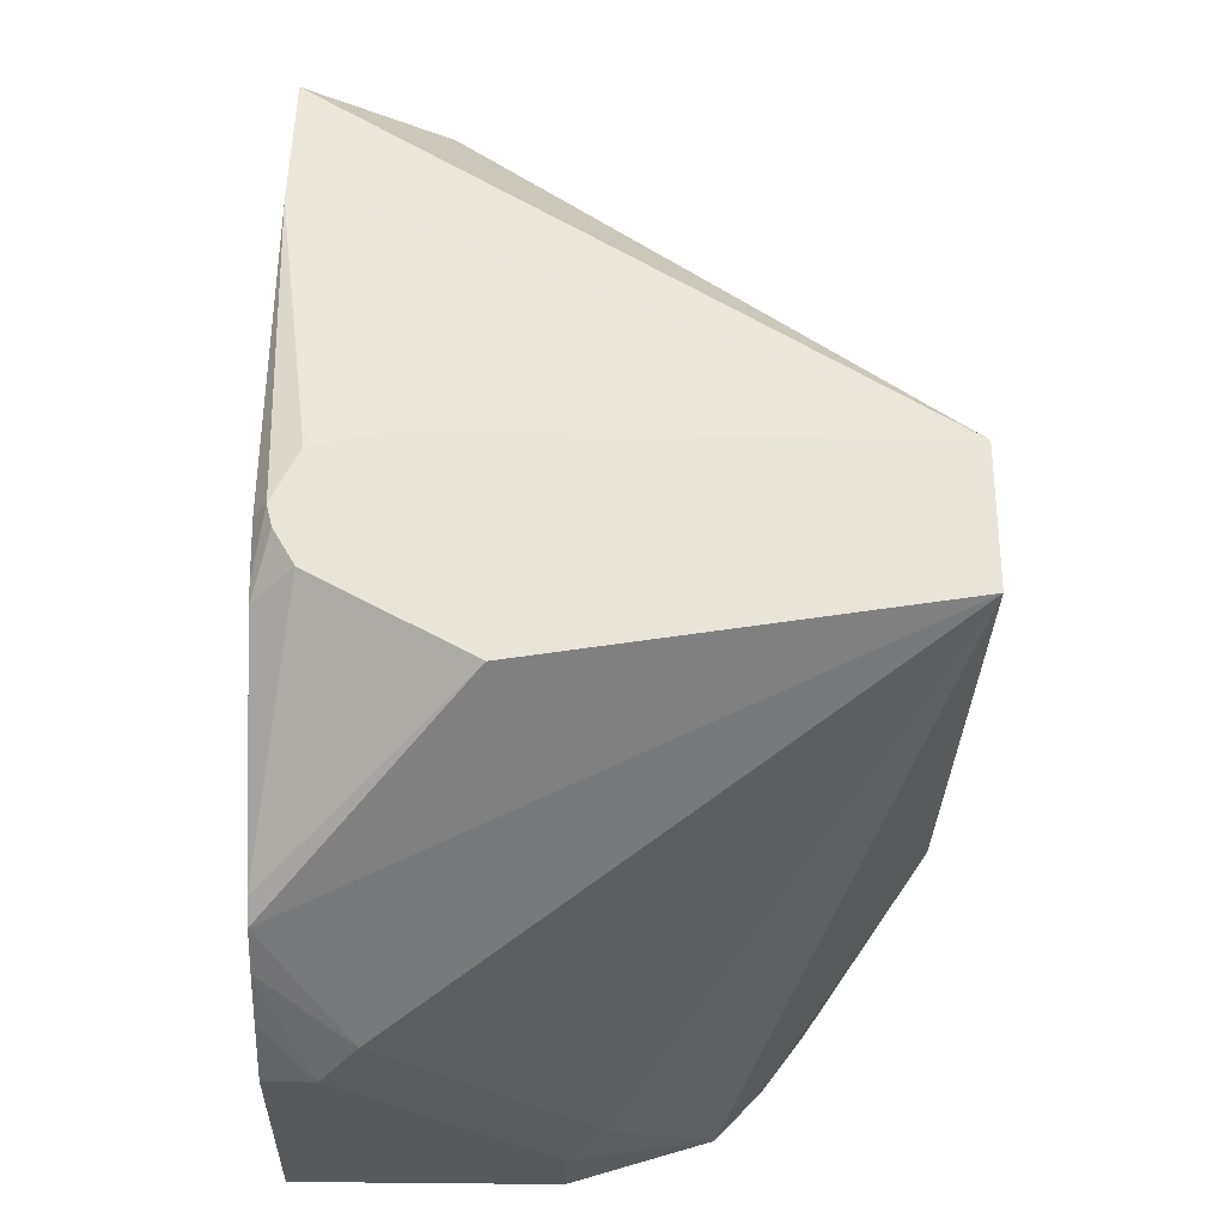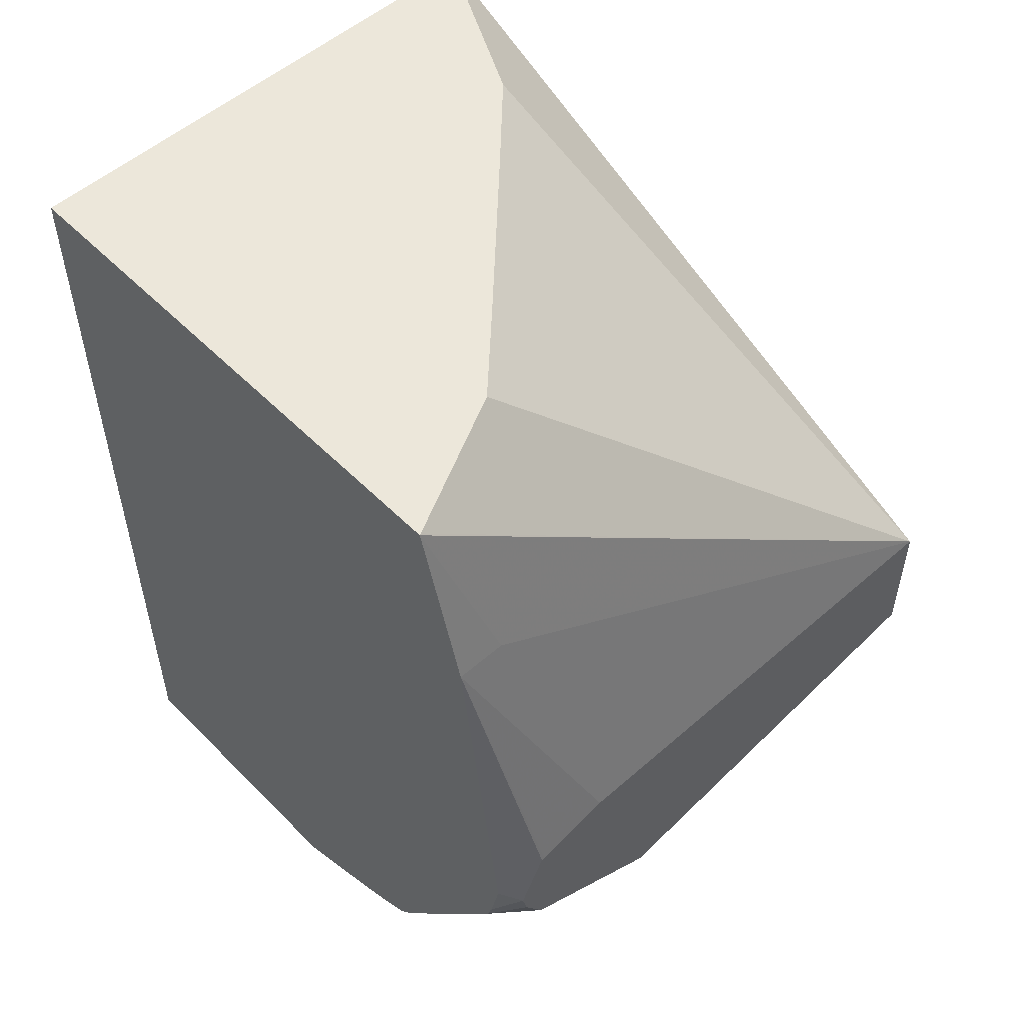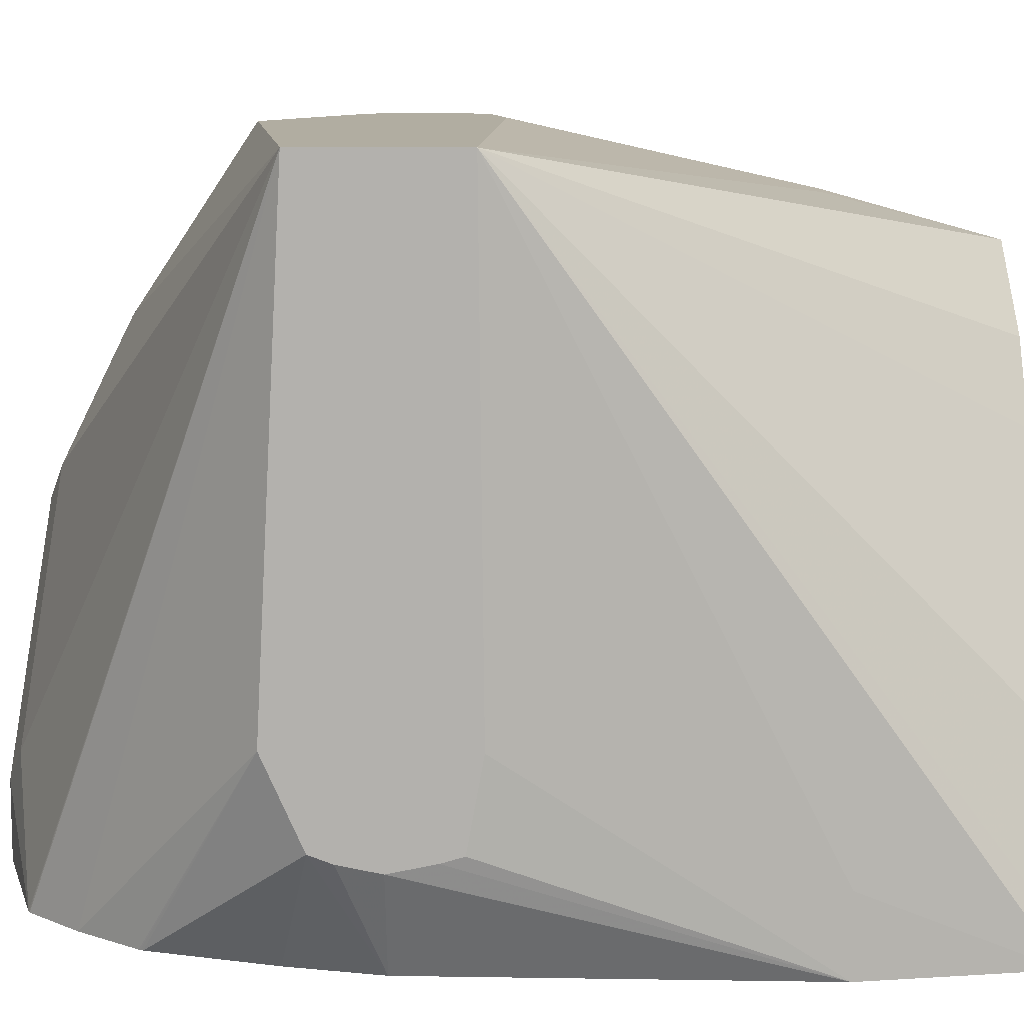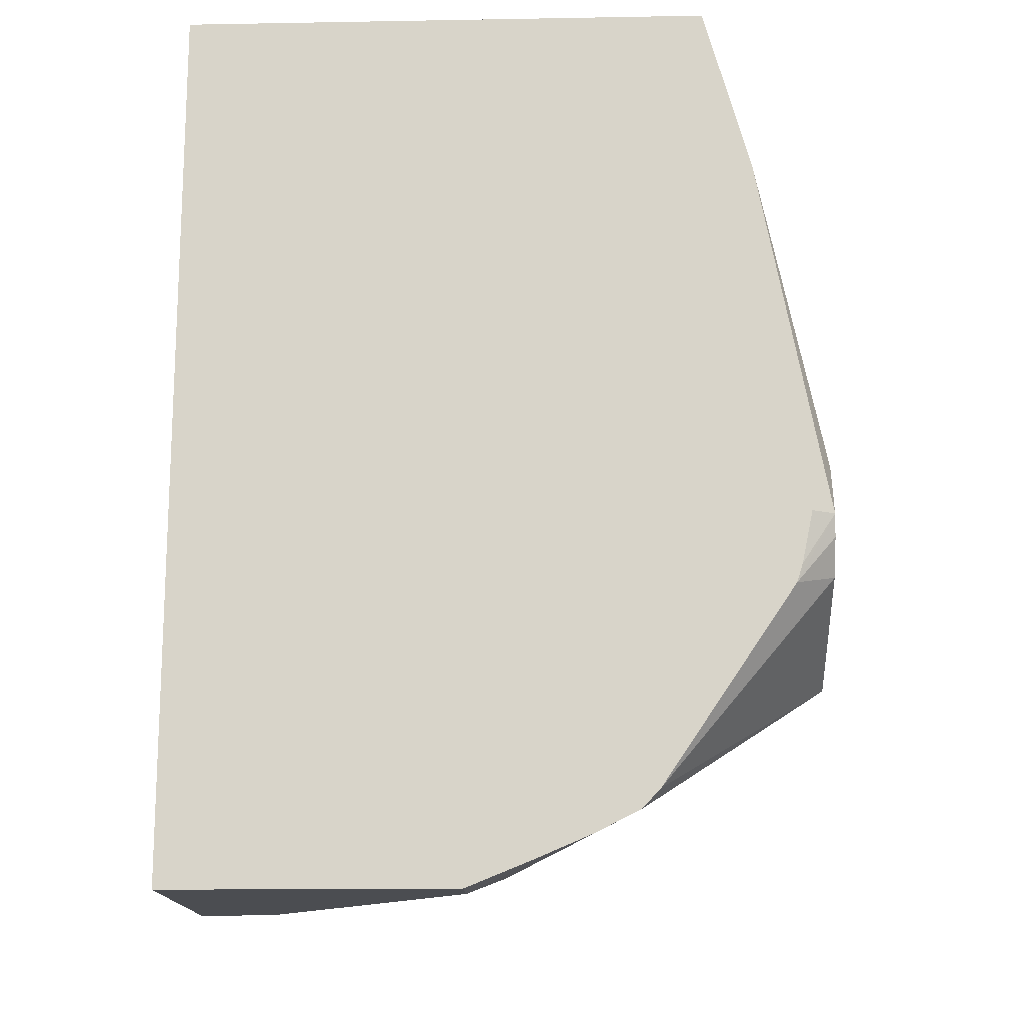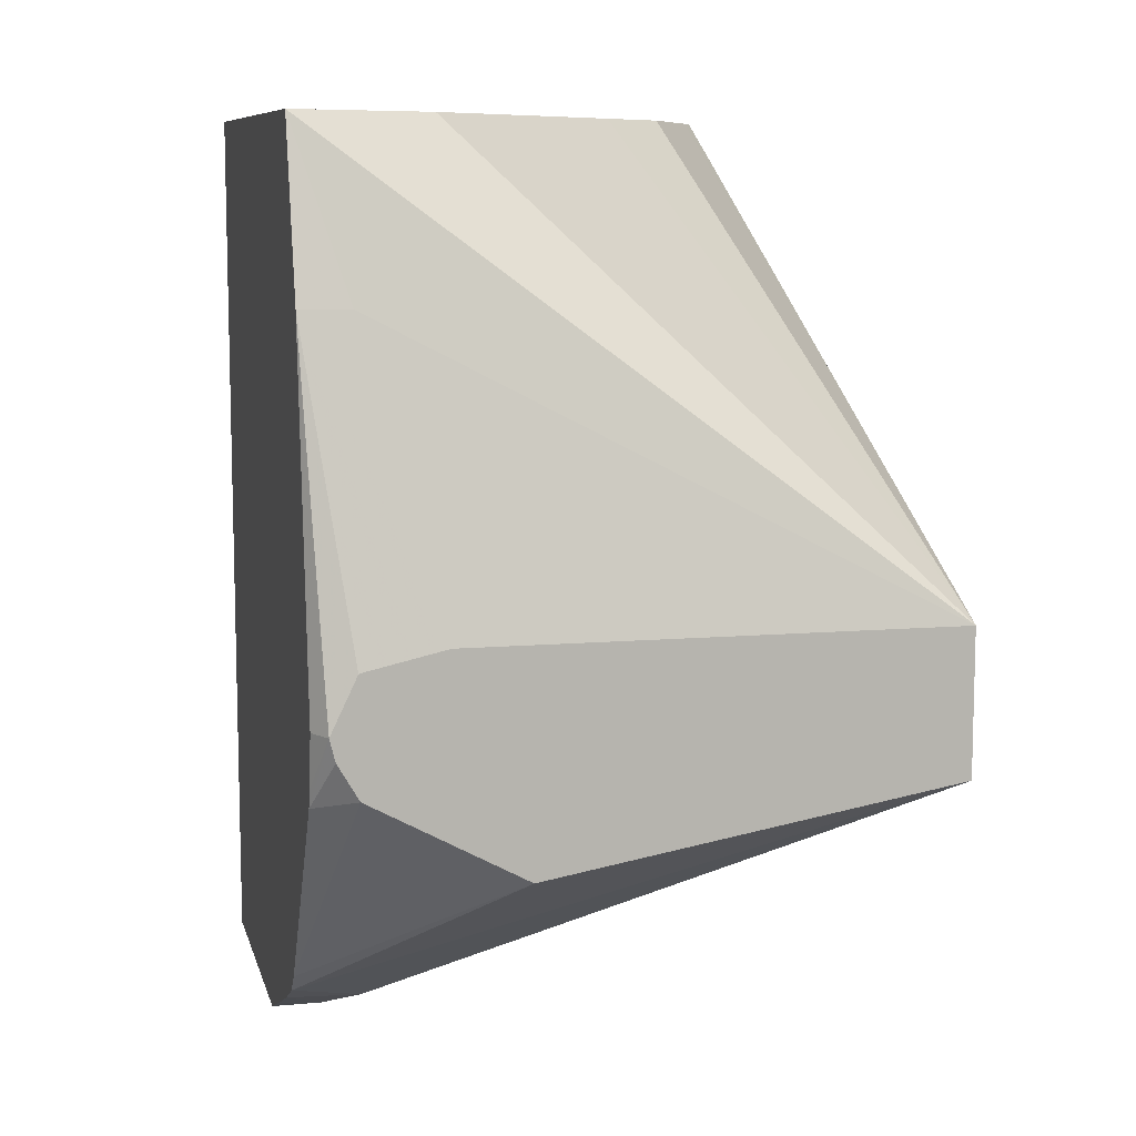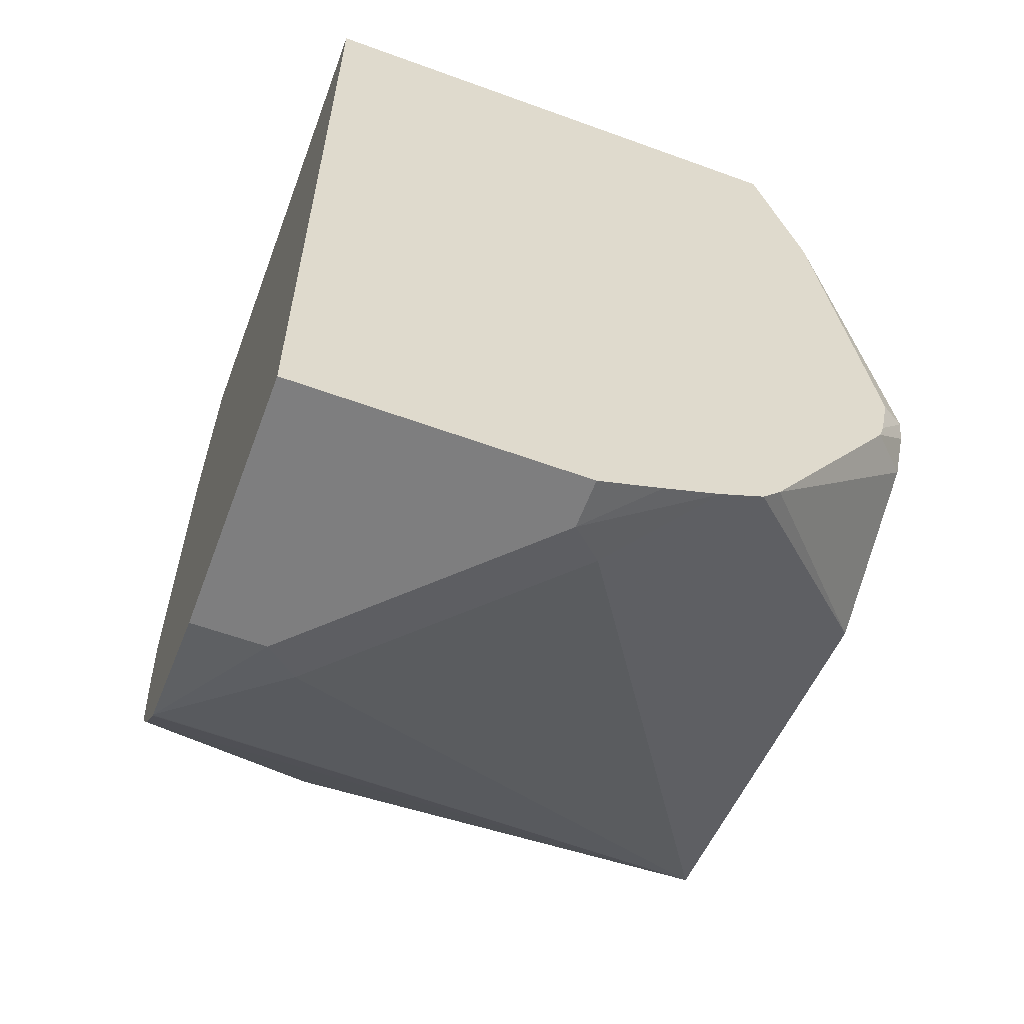
<metadata>
{"format":"obj","ext":"obj","renderer":"f3d","projection":"perspective","resolution":1024,"background":"white","views":[{"elev":-29.1,"azim":-1.8,"up":"+Y"},{"elev":53.3,"azim":-43.1,"up":"+Y"},{"elev":10.4,"azim":92.3,"up":"+Z"},{"elev":-15.6,"azim":-87.9,"up":"+Y"},{"elev":9.2,"azim":-13.6,"up":"+Y"},{"elev":-59.5,"azim":-110.5,"up":"+Y"}]}
</metadata>
<code>
v 0.1492 -0.7481 0.2989
v 0.2744 -0.7483 0.2989
v 0.131 -0.6735 0.2806
v 0.118 -0.6735 0.2806
v 0.1289 -0.7526 0.2989
v 0.2744 -0.7471 0.1808
v 0.2619 -0.6735 0.1497
v 0.2528 -0.6293 0.1305
v 0.2495 -0.6293 0.1372
v 0.2306 -0.6293 0.1745
v 0.212 -0.6293 0.1933
v 0.1933 -0.6293 0.2121
v 0.1746 -0.6293 0.2307
v 0.1558 -0.6293 0.2493
v 0.1185 -0.6293 0.2682
v 0.118 -0.6293 0.2684
v 0.2744 -0.7858 0.2989
v 0.118 -0.7671 0.2929
v 0.1214 -0.7671 0.2989
v 0.1282 -0.7529 0.2989
v 0.2619 -0.6735 0.1305
v 0.2744 -0.751 0.1598
v 0.2614 -0.671 0.1305
v 0.118 -0.6293 0.1305
v 0.1679 -0.8036 0.2989
v 0.118 -0.8417 0.249
v 0.1403 -0.8559 0.2152
v 0.159 -0.8559 0.1965
v 0.1964 -0.8559 0.159
v 0.224 -0.8493 0.1305
v 0.2245 -0.8489 0.131
v 0.2247 -0.8489 0.1305
v 0.2368 -0.836 0.1305
v 0.2744 -0.792 0.1808
v 0.118 -0.7808 0.29
v 0.118 -0.7856 0.2884
v 0.1228 -0.7728 0.2989
v 0.2744 -0.7562 0.1582
v 0.2744 -0.767 0.1559
v 0.2744 -0.7671 0.1559
v 0.2619 -0.7676 0.1305
v 0.118 -0.8606 0.1305
v 0.118 -0.8366 0.2538
v 0.1283 -0.7821 0.2989
v 0.118 -0.8475 0.2375
v 0.131 -0.8606 0.2058
v 0.1497 -0.8606 0.1871
v 0.1871 -0.8606 0.1497
v 0.1871 -0.8606 0.1305
v 0.2479 -0.8211 0.1305
v 0.2744 -0.7825 0.1598
v 0.2481 -0.8207 0.1305
v 0.2485 -0.82 0.1305
v 0.2744 -0.777 0.1578
v 0.2571 -0.79 0.1305
v 0.118 -0.8606 0.2058
v 0.118 -0.8538 0.2226
v 0.2528 -0.805 0.1305
f 21 22 38
f 19 36 37
f 19 35 36
f 17 33 34
f 17 32 33
f 17 31 32
f 17 30 31
f 17 29 30
f 17 28 29
f 17 27 28
f 18 35 19
f 8 14 13
f 17 25 26
f 8 10 9
f 8 11 10
f 8 12 11
f 8 13 12
f 8 15 14
f 8 16 15
f 8 24 16
f 8 42 24
f 8 49 42
f 8 30 49
f 21 38 39
f 17 26 27
f 21 39 40
f 34 52 53
f 25 43 26
f 46 57 56
f 45 57 46
f 42 46 56
f 42 47 46
f 42 48 47
f 42 49 48
f 41 51 55
f 41 54 51
f 40 54 41
f 36 43 44
f 36 44 37
f 34 53 51
f 8 32 30
f 34 50 52
f 33 50 34
f 30 48 49
f 30 32 31
f 29 48 30
f 28 48 29
f 28 47 48
f 27 47 28
f 27 46 47
f 27 45 46
f 26 45 27
f 25 44 43
f 21 40 41
f 8 33 32
f 4 35 18
f 8 52 50
f 2 34 51
f 2 17 34
f 2 16 3
f 2 15 16
f 2 14 15
f 2 13 14
f 2 12 13
f 2 11 12
f 2 10 11
f 2 9 10
f 2 8 9
f 2 51 54
f 2 7 8
f 1 17 2
f 1 25 17
f 1 44 25
f 1 37 44
f 1 19 37
f 1 20 19
f 1 5 20
f 1 4 5
f 1 3 4
f 1 2 3
f 51 53 58
f 2 6 7
f 2 54 40
f 2 40 39
f 2 39 38
f 8 53 52
f 8 58 53
f 8 55 58
f 8 41 55
f 8 21 41
f 8 23 21
f 7 23 8
f 7 21 23
f 6 22 21
f 6 21 7
f 4 20 5
f 4 19 20
f 4 18 19
f 4 36 35
f 4 43 36
f 4 26 43
f 4 45 26
f 4 57 45
f 4 56 57
f 4 42 56
f 4 24 42
f 4 16 24
f 3 16 4
f 2 22 6
f 2 38 22
f 8 50 33
f 51 58 55

</code>
